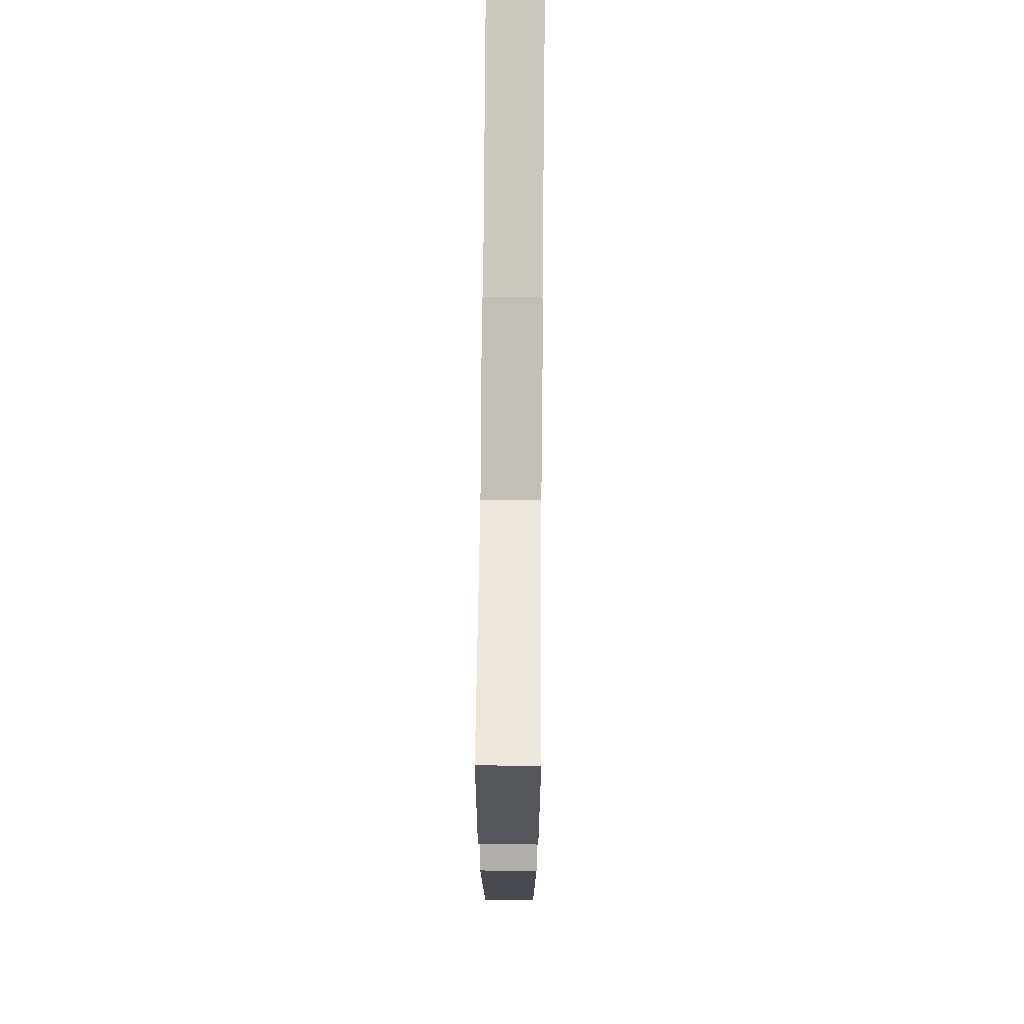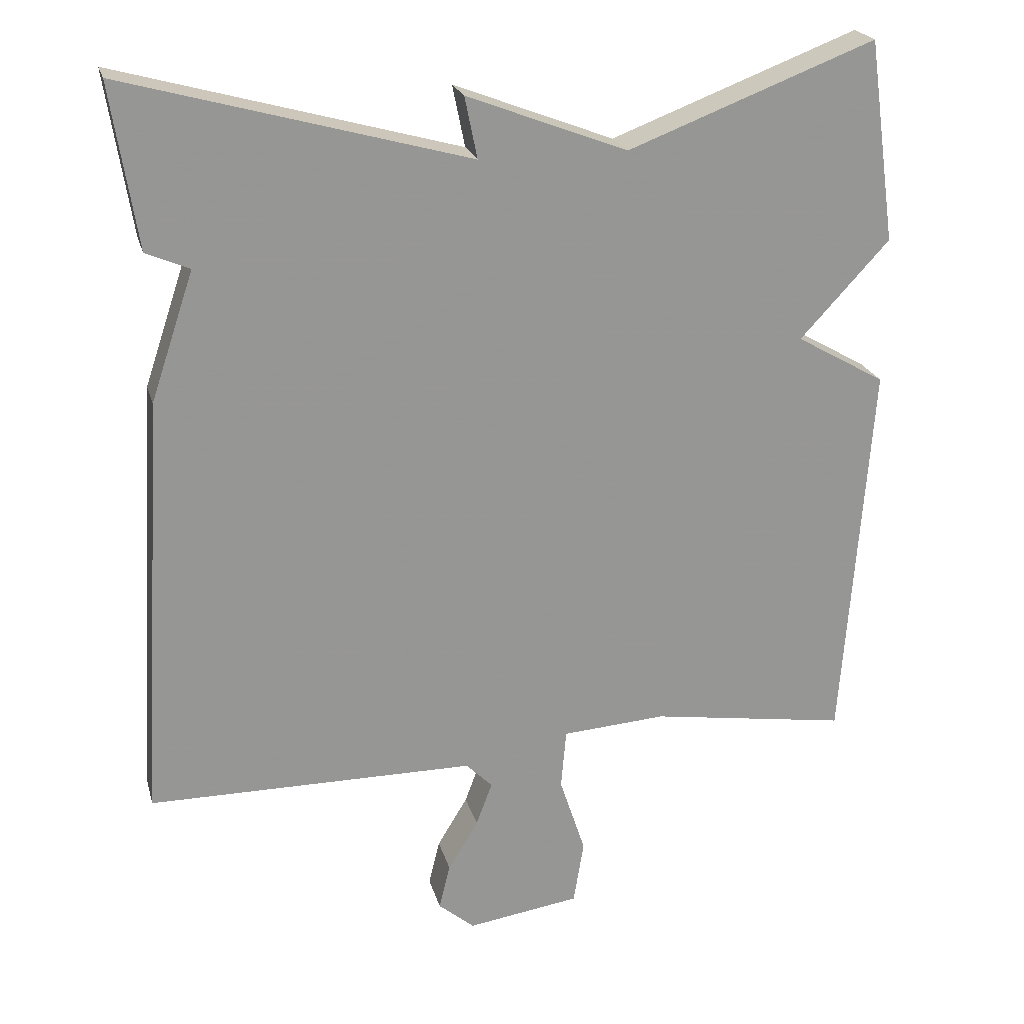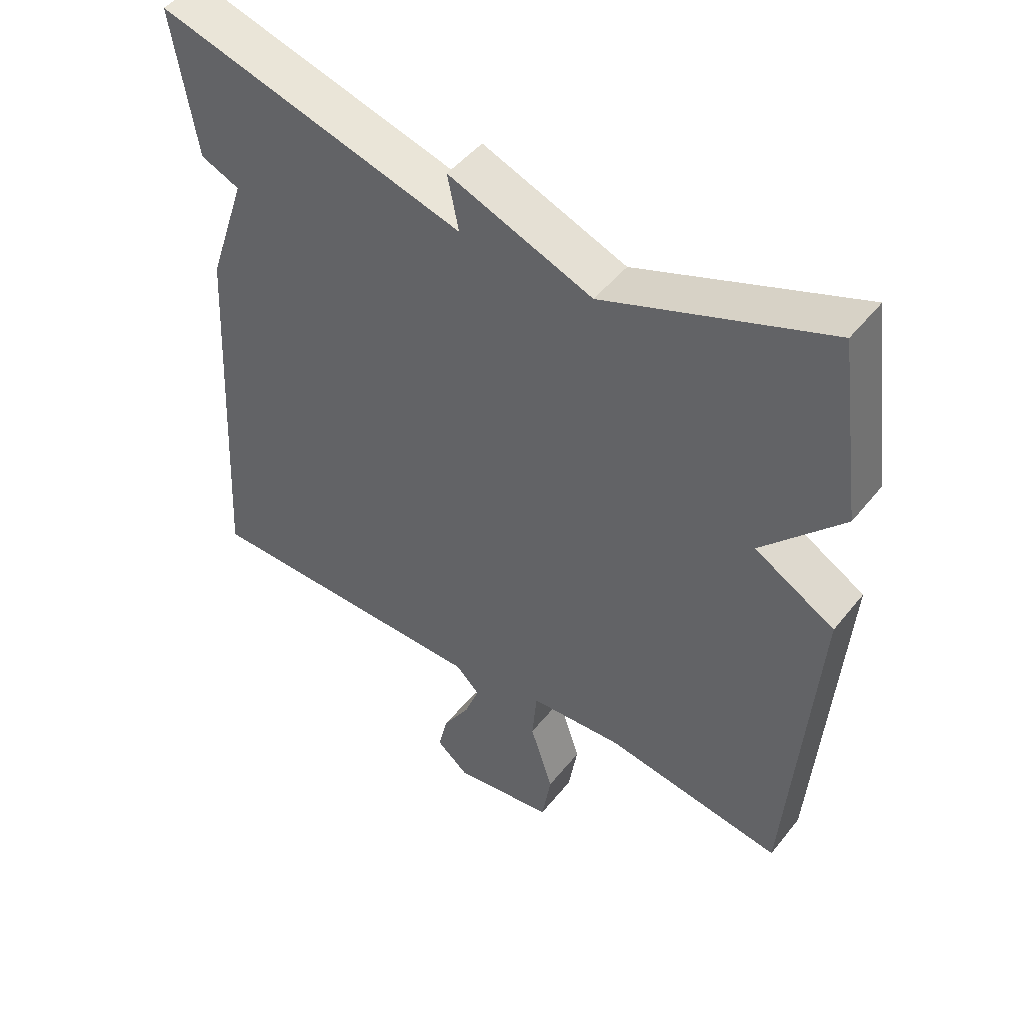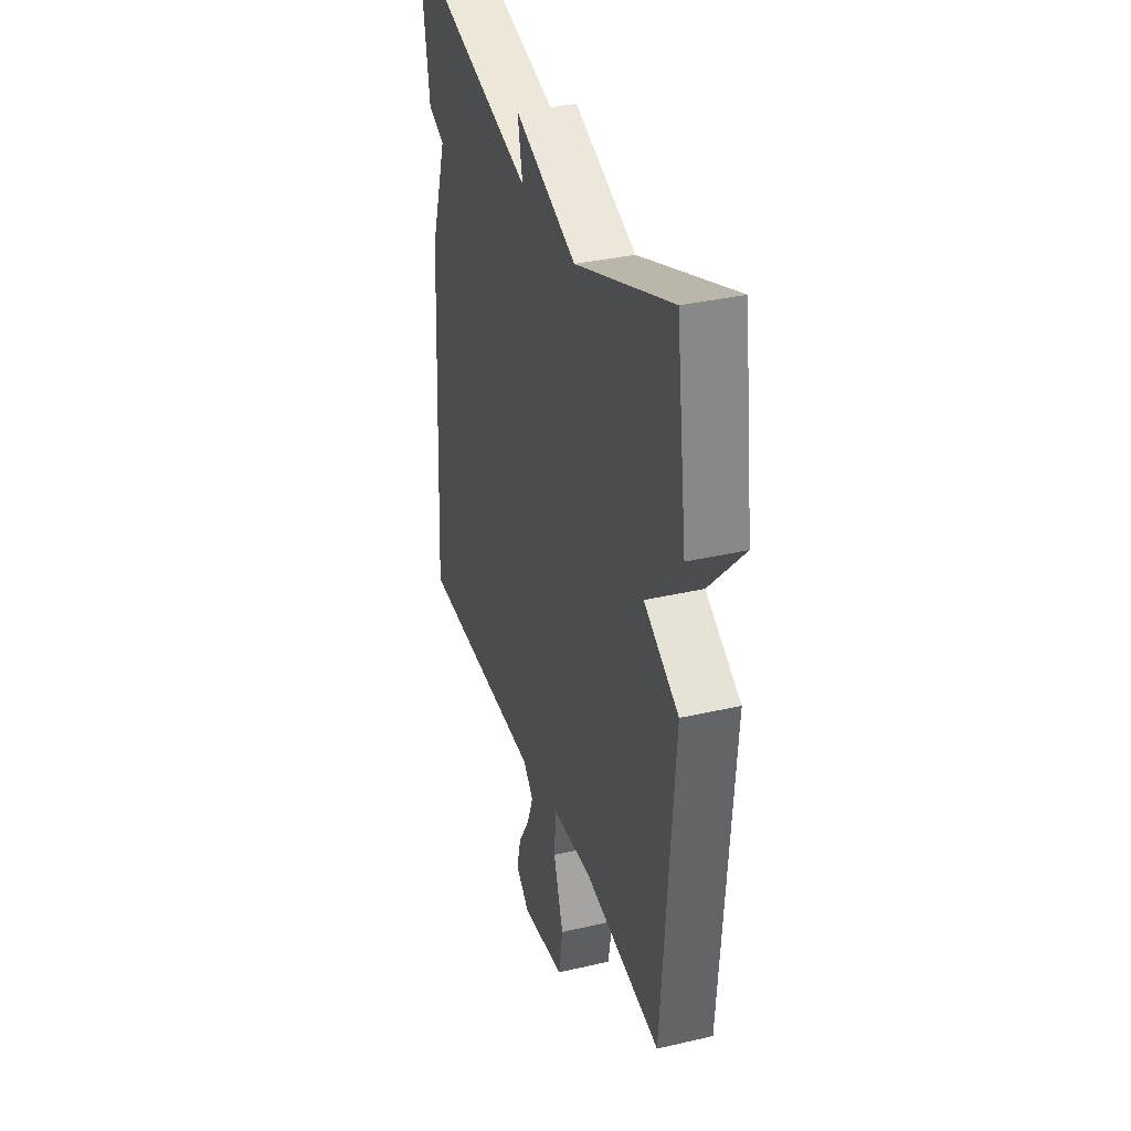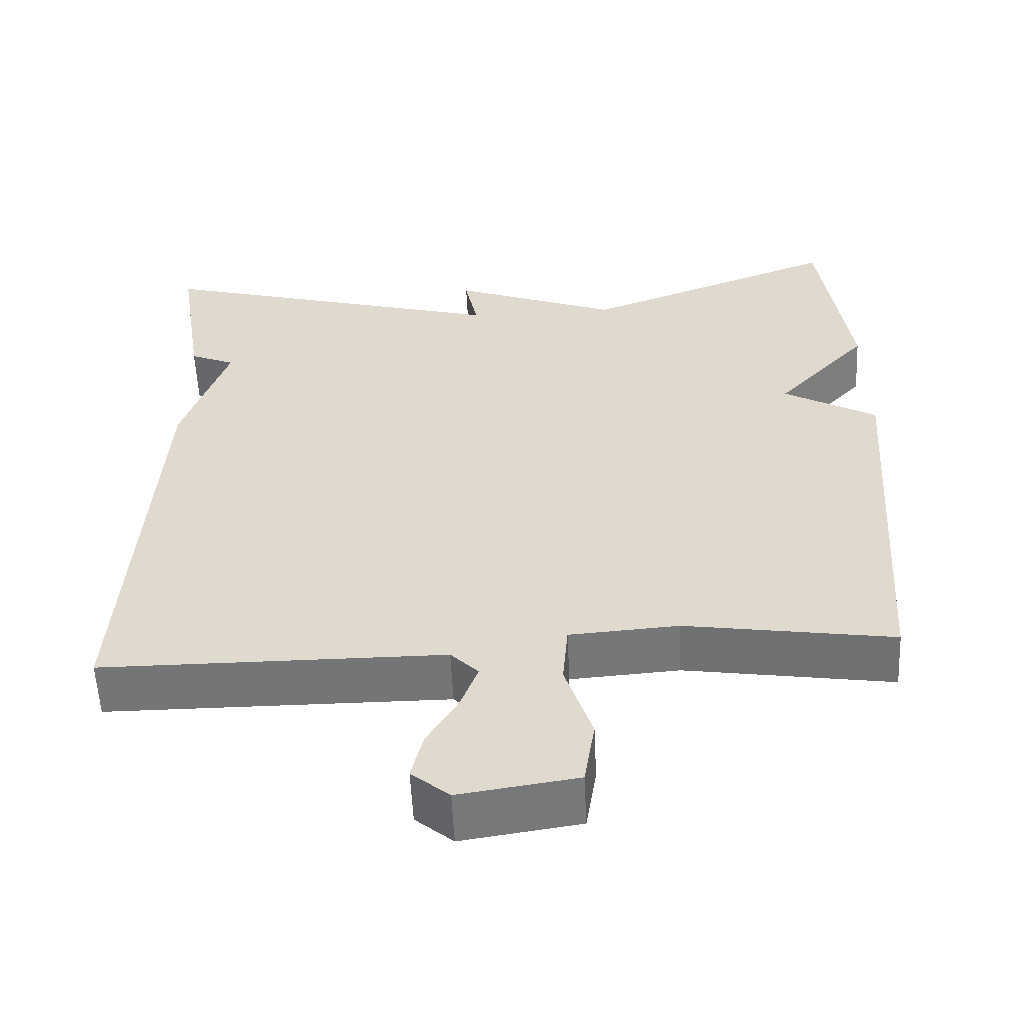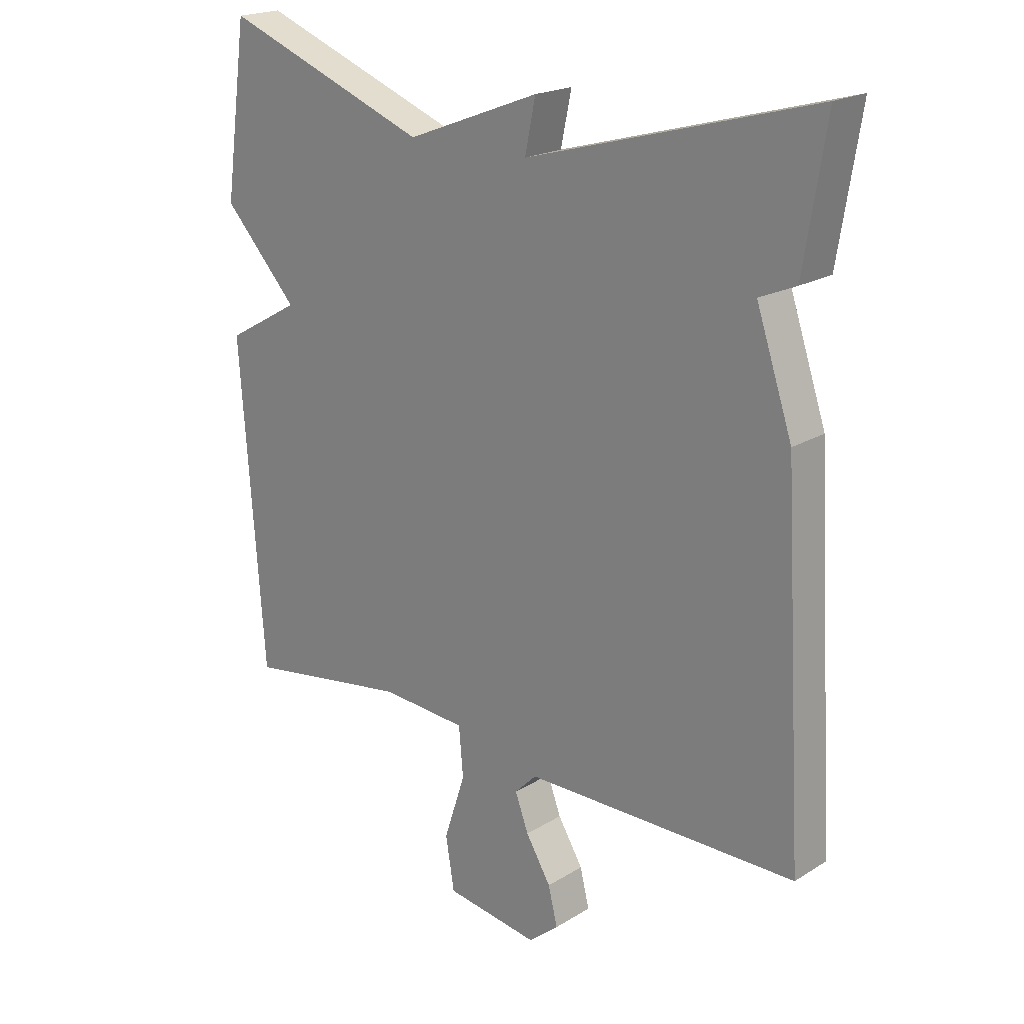
<metadata>
{"format":"obj","ext":"obj","renderer":"f3d","projection":"perspective","resolution":1024,"background":"white","views":[{"elev":72.4,"azim":-89.5,"up":"+Z"},{"elev":22.3,"azim":165.8,"up":"+Z"},{"elev":48.1,"azim":-143.3,"up":"+Z"},{"elev":35.1,"azim":-107.1,"up":"+Z"},{"elev":-56.5,"azim":-177.3,"up":"+Z"},{"elev":20.3,"azim":42.0,"up":"+Z"}]}
</metadata>
<code>
v -0.5 0.07 0.5
v -0.165 0.07 0.372
v 0.052 0.07 0.455
v 0.035 0.07 0.372
v 0.5 0.07 0.5
v 0.465 0.07 0.279
v 0.406 0.07 0.254
v 0.465 0.07 0.079
v 0.5 0.07 -0.5
v 0.056 0.07 -0.501
v 0.02 0.07 -0.537
v 0.042 0.07 -0.596
v 0.083 0.07 -0.664
v 0.098 0.07 -0.726
v 0.049 0.07 -0.767
v -0.104 0.07 -0.744
v -0.118 0.07 -0.657
v -0.083 0.07 -0.55
v -0.09 0.07 -0.469
v -0.231 0.07 -0.459
v -0.5 0.07 -0.5
v -0.538 0.07 0.027
v -0.417 0.07 0.096
v -0.538 0.07 0.227
v -0.5 0 0.5
v -0.165 0 0.372
v 0.052 0 0.455
v 0.035 0 0.372
v 0.5 0 0.5
v 0.465 0 0.279
v 0.406 0 0.254
v 0.465 0 0.079
v 0.5 0 -0.5
v 0.056 0 -0.501
v 0.02 0 -0.537
v 0.042 0 -0.596
v 0.083 0 -0.664
v 0.098 0 -0.726
v 0.049 0 -0.767
v -0.104 0 -0.744
v -0.118 0 -0.657
v -0.083 0 -0.55
v -0.09 0 -0.469
v -0.231 0 -0.459
v -0.5 0 -0.5
v -0.538 0 0.027
v -0.417 0 0.096
v -0.538 0 0.227
f 23 24 1 2
f 20 21 22 23
f 19 20 23 2
f 16 17 18
f 15 16 18
f 14 15 18
f 13 14 18
f 12 13 18
f 11 12 18 19
f 10 11 19 2
f 9 10 2
f 8 9 2
f 7 8 2
f 4 5 6 7
f 2 3 4
f 2 4 7
f 26 25 48 47
f 47 46 45 44
f 26 47 44 43
f 42 41 40
f 42 40 39
f 42 39 38
f 42 38 37
f 42 37 36
f 43 42 36 35
f 26 43 35 34
f 26 34 33
f 26 33 32
f 26 32 31
f 31 30 29 28
f 28 27 26
f 31 28 26
f 1 25 26 2
f 2 26 27 3
f 3 27 28 4
f 4 28 29 5
f 5 29 30 6
f 6 30 31 7
f 7 31 32 8
f 8 32 33 9
f 9 33 34 10
f 10 34 35 11
f 11 35 36 12
f 12 36 37 13
f 13 37 38 14
f 14 38 39 15
f 15 39 40 16
f 16 40 41 17
f 17 41 42 18
f 18 42 43 19
f 19 43 44 20
f 20 44 45 21
f 21 45 46 22
f 22 46 47 23
f 23 47 48 24
f 24 48 25 1

</code>
